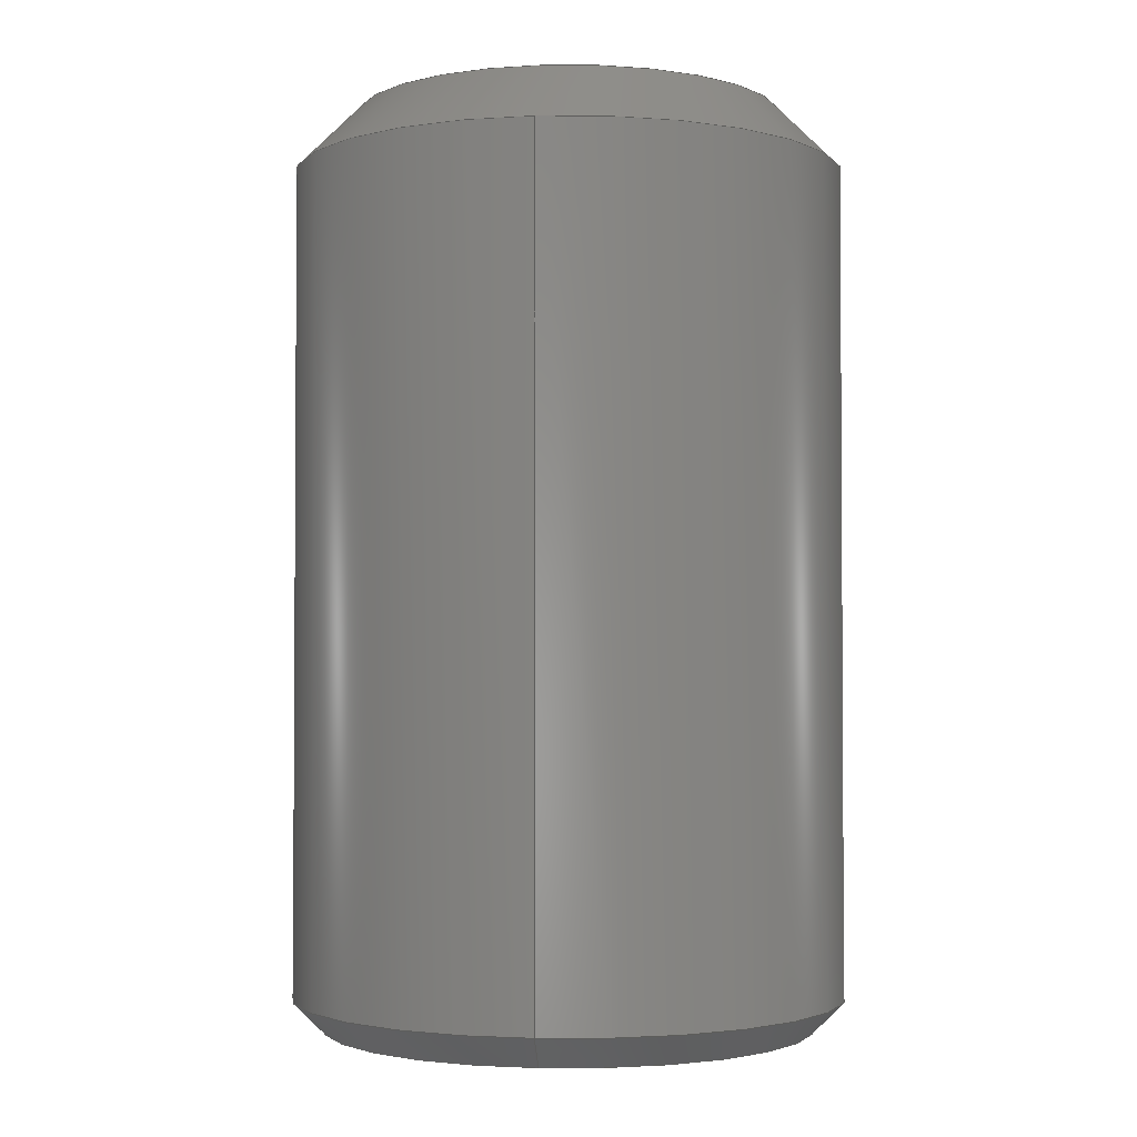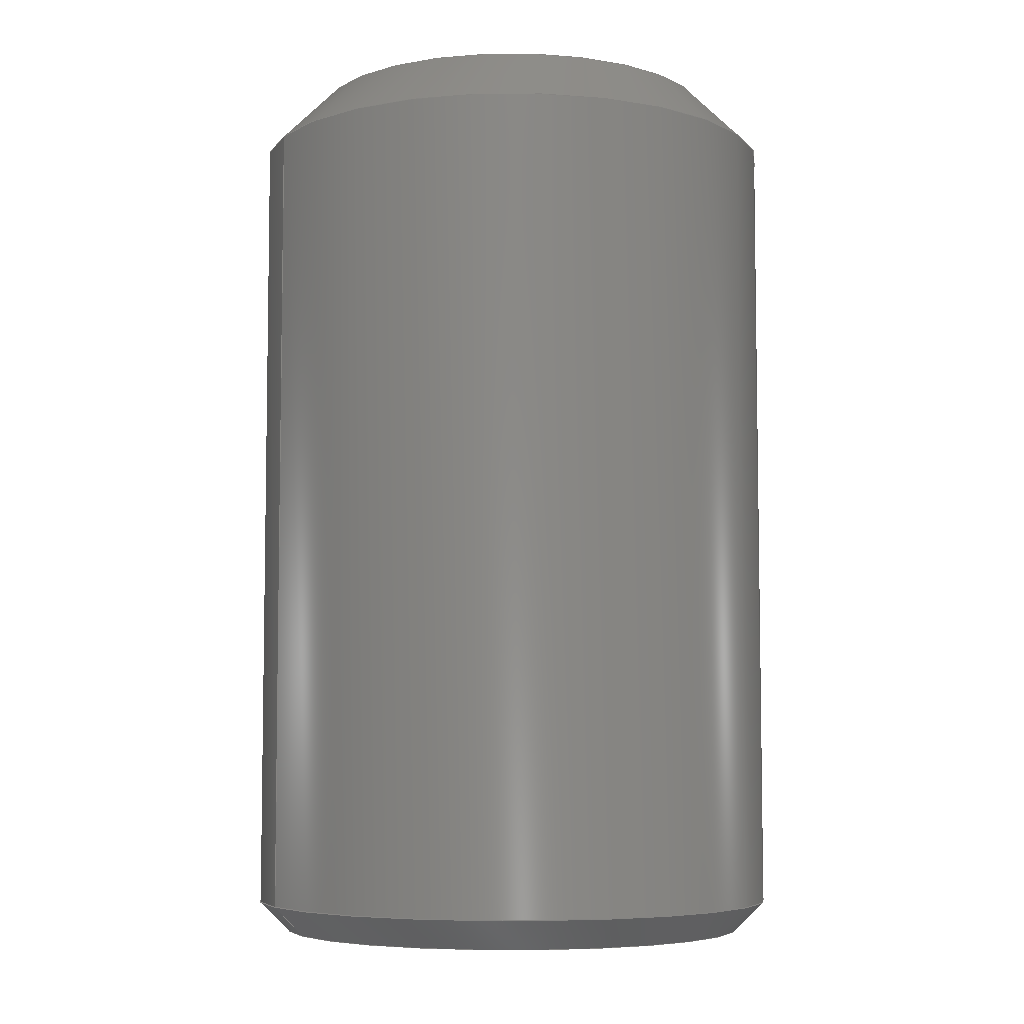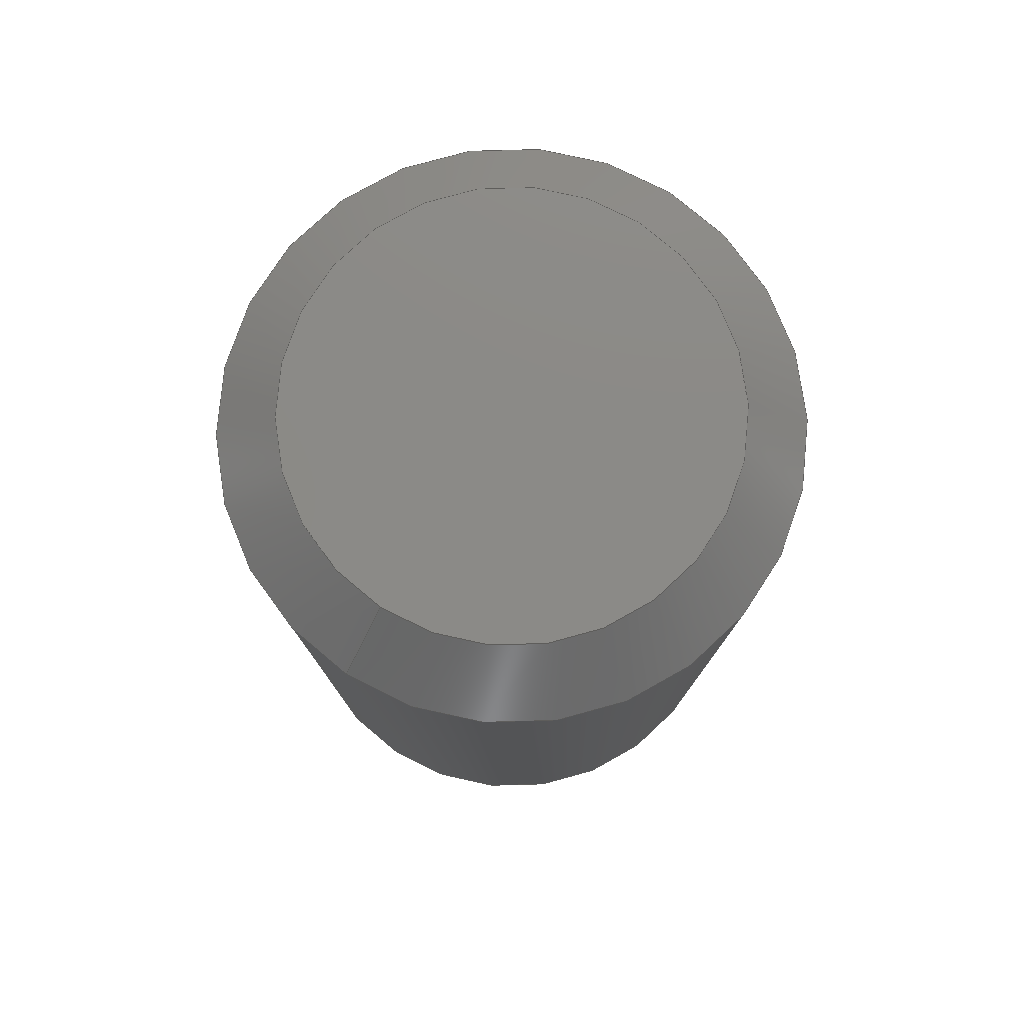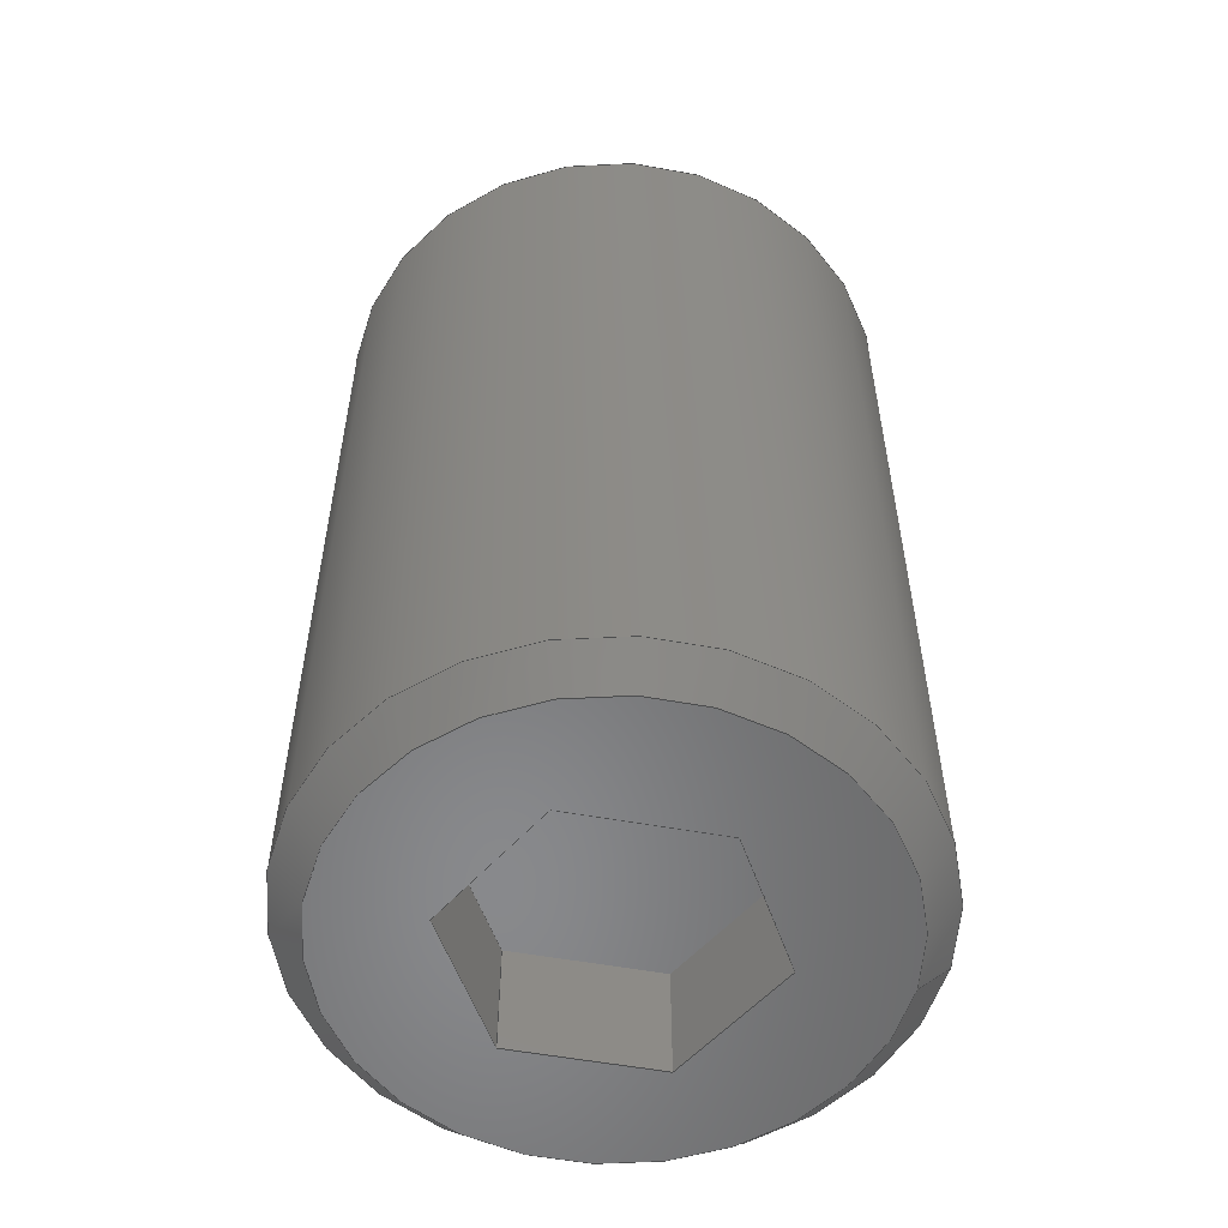
<metadata>
{"format":"step","ext":"stp","renderer":"f3d","projection":"perspective","resolution":1024,"background":"white","views":[{"elev":-2.3,"azim":-83.7,"up":"+Y"},{"elev":-6.0,"azim":-26.9,"up":"+Y"},{"elev":78.5,"azim":123.1,"up":"+Y"},{"elev":-55.3,"azim":169.2,"up":"+Y"}]}
</metadata>
<code>
ISO-10303-21;
DATA;
#1=SHAPE_REPRESENTATION_RELATIONSHIP('SRR','None',#314,#2);
#2=ADVANCED_BREP_SHAPE_REPRESENTATION($,(#183),#305);
#3=STYLED_ITEM($,(#322),#183);
#4=CONICAL_SURFACE($,#192,0.89,45);
#5=CONICAL_SURFACE($,#200,0.89,45);
#6=CYLINDRICAL_SURFACE($,#187,0.89);
#7=FACE_BOUND($,#60,.T.);
#8=FACE_BOUND($,#62,.T.);
#9=FACE_BOUND($,#65,.T.);
#10=FACE_BOUND($,#74,.T.);
#11=LINE($,#259,#29);
#12=LINE($,#261,#30);
#13=LINE($,#263,#31);
#14=LINE($,#265,#32);
#15=LINE($,#267,#33);
#16=LINE($,#268,#34);
#17=LINE($,#281,#35);
#18=LINE($,#283,#36);
#19=LINE($,#285,#37);
#20=LINE($,#287,#38);
#21=LINE($,#289,#39);
#22=LINE($,#290,#40);
#23=LINE($,#292,#41);
#24=LINE($,#293,#42);
#25=LINE($,#295,#43);
#26=LINE($,#297,#44);
#27=LINE($,#299,#45);
#28=LINE($,#301,#46);
#29=VECTOR($,#207,0.47);
#30=VECTOR($,#208,0.47);
#31=VECTOR($,#209,0.47);
#32=VECTOR($,#210,0.47);
#33=VECTOR($,#211,0.47);
#34=VECTOR($,#212,0.47);
#35=VECTOR($,#227,0.47);
#36=VECTOR($,#228,0.47);
#37=VECTOR($,#229,0.47);
#38=VECTOR($,#230,0.47);
#39=VECTOR($,#231,0.47);
#40=VECTOR($,#232,0.47);
#41=VECTOR($,#235,0.375);
#42=VECTOR($,#236,0.375);
#43=VECTOR($,#239,0.375);
#44=VECTOR($,#242,0.375);
#45=VECTOR($,#245,0.375);
#46=VECTOR($,#248,0.375);
#47=FACE_OUTER_BOUND($,#59,.T.);
#48=FACE_OUTER_BOUND($,#61,.T.);
#49=FACE_OUTER_BOUND($,#63,.T.);
#50=FACE_OUTER_BOUND($,#64,.T.);
#51=FACE_OUTER_BOUND($,#66,.T.);
#52=FACE_OUTER_BOUND($,#67,.T.);
#53=FACE_OUTER_BOUND($,#68,.T.);
#54=FACE_OUTER_BOUND($,#69,.T.);
#55=FACE_OUTER_BOUND($,#70,.T.);
#56=FACE_OUTER_BOUND($,#71,.T.);
#57=FACE_OUTER_BOUND($,#72,.T.);
#58=FACE_OUTER_BOUND($,#73,.T.);
#59=EDGE_LOOP($,(#117));
#60=EDGE_LOOP($,(#118,#119,#120,#121,#122,#123));
#61=EDGE_LOOP($,(#124));
#62=EDGE_LOOP($,(#125));
#63=EDGE_LOOP($,(#126));
#64=EDGE_LOOP($,(#127));
#65=EDGE_LOOP($,(#128));
#66=EDGE_LOOP($,(#129,#130,#131,#132,#133,#134));
#67=EDGE_LOOP($,(#135,#136,#137,#138));
#68=EDGE_LOOP($,(#139,#140,#141,#142));
#69=EDGE_LOOP($,(#143,#144,#145,#146));
#70=EDGE_LOOP($,(#147,#148,#149,#150));
#71=EDGE_LOOP($,(#151,#152,#153,#154));
#72=EDGE_LOOP($,(#155,#156,#157,#158));
#73=EDGE_LOOP($,(#159));
#74=EDGE_LOOP($,(#160));
#75=CIRCLE($,#186,0.79);
#76=CIRCLE($,#188,0.89);
#77=CIRCLE($,#189,0.89);
#78=CIRCLE($,#191,0.69);
#79=VERTEX_POINT($,#255);
#80=VERTEX_POINT($,#257);
#81=VERTEX_POINT($,#258);
#82=VERTEX_POINT($,#260);
#83=VERTEX_POINT($,#262);
#84=VERTEX_POINT($,#264);
#85=VERTEX_POINT($,#266);
#86=VERTEX_POINT($,#270);
#87=VERTEX_POINT($,#272);
#88=VERTEX_POINT($,#275);
#89=VERTEX_POINT($,#279);
#90=VERTEX_POINT($,#280);
#91=VERTEX_POINT($,#282);
#92=VERTEX_POINT($,#284);
#93=VERTEX_POINT($,#286);
#94=VERTEX_POINT($,#288);
#95=EDGE_CURVE($,#79,#79,#75,.T.);
#96=EDGE_CURVE($,#80,#81,#11,.T.);
#97=EDGE_CURVE($,#82,#80,#12,.T.);
#98=EDGE_CURVE($,#83,#82,#13,.T.);
#99=EDGE_CURVE($,#84,#83,#14,.T.);
#100=EDGE_CURVE($,#85,#84,#15,.T.);
#101=EDGE_CURVE($,#81,#85,#16,.T.);
#102=EDGE_CURVE($,#86,#86,#76,.T.);
#103=EDGE_CURVE($,#87,#87,#77,.T.);
#104=EDGE_CURVE($,#88,#88,#78,.T.);
#105=EDGE_CURVE($,#89,#90,#17,.T.);
#106=EDGE_CURVE($,#90,#91,#18,.T.);
#107=EDGE_CURVE($,#91,#92,#19,.T.);
#108=EDGE_CURVE($,#92,#93,#20,.T.);
#109=EDGE_CURVE($,#93,#94,#21,.T.);
#110=EDGE_CURVE($,#94,#89,#22,.T.);
#111=EDGE_CURVE($,#81,#90,#23,.T.);
#112=EDGE_CURVE($,#80,#89,#24,.T.);
#113=EDGE_CURVE($,#85,#91,#25,.T.);
#114=EDGE_CURVE($,#84,#92,#26,.T.);
#115=EDGE_CURVE($,#83,#93,#27,.T.);
#116=EDGE_CURVE($,#82,#94,#28,.T.);
#117=ORIENTED_EDGE($,*,*,#95,.T.);
#118=ORIENTED_EDGE($,*,*,#96,.F.);
#119=ORIENTED_EDGE($,*,*,#97,.F.);
#120=ORIENTED_EDGE($,*,*,#98,.F.);
#121=ORIENTED_EDGE($,*,*,#99,.F.);
#122=ORIENTED_EDGE($,*,*,#100,.F.);
#123=ORIENTED_EDGE($,*,*,#101,.F.);
#124=ORIENTED_EDGE($,*,*,#102,.F.);
#125=ORIENTED_EDGE($,*,*,#103,.F.);
#126=ORIENTED_EDGE($,*,*,#104,.T.);
#127=ORIENTED_EDGE($,*,*,#104,.F.);
#128=ORIENTED_EDGE($,*,*,#103,.T.);
#129=ORIENTED_EDGE($,*,*,#105,.T.);
#130=ORIENTED_EDGE($,*,*,#106,.T.);
#131=ORIENTED_EDGE($,*,*,#107,.T.);
#132=ORIENTED_EDGE($,*,*,#108,.T.);
#133=ORIENTED_EDGE($,*,*,#109,.T.);
#134=ORIENTED_EDGE($,*,*,#110,.T.);
#135=ORIENTED_EDGE($,*,*,#96,.T.);
#136=ORIENTED_EDGE($,*,*,#111,.T.);
#137=ORIENTED_EDGE($,*,*,#105,.F.);
#138=ORIENTED_EDGE($,*,*,#112,.F.);
#139=ORIENTED_EDGE($,*,*,#101,.T.);
#140=ORIENTED_EDGE($,*,*,#113,.T.);
#141=ORIENTED_EDGE($,*,*,#106,.F.);
#142=ORIENTED_EDGE($,*,*,#111,.F.);
#143=ORIENTED_EDGE($,*,*,#100,.T.);
#144=ORIENTED_EDGE($,*,*,#114,.T.);
#145=ORIENTED_EDGE($,*,*,#107,.F.);
#146=ORIENTED_EDGE($,*,*,#113,.F.);
#147=ORIENTED_EDGE($,*,*,#99,.T.);
#148=ORIENTED_EDGE($,*,*,#115,.T.);
#149=ORIENTED_EDGE($,*,*,#108,.F.);
#150=ORIENTED_EDGE($,*,*,#114,.F.);
#151=ORIENTED_EDGE($,*,*,#98,.T.);
#152=ORIENTED_EDGE($,*,*,#116,.T.);
#153=ORIENTED_EDGE($,*,*,#109,.F.);
#154=ORIENTED_EDGE($,*,*,#115,.F.);
#155=ORIENTED_EDGE($,*,*,#97,.T.);
#156=ORIENTED_EDGE($,*,*,#112,.T.);
#157=ORIENTED_EDGE($,*,*,#110,.F.);
#158=ORIENTED_EDGE($,*,*,#116,.F.);
#159=ORIENTED_EDGE($,*,*,#95,.F.);
#160=ORIENTED_EDGE($,*,*,#102,.T.);
#161=PLANE($,#185);
#162=PLANE($,#190);
#163=PLANE($,#193);
#164=PLANE($,#194);
#165=PLANE($,#195);
#166=PLANE($,#196);
#167=PLANE($,#197);
#168=PLANE($,#198);
#169=PLANE($,#199);
#170=ADVANCED_FACE($,(#47,#7),#161,.F.);
#171=ADVANCED_FACE($,(#48,#8),#6,.T.);
#172=ADVANCED_FACE($,(#49),#162,.T.);
#173=ADVANCED_FACE($,(#50,#9),#4,.T.);
#174=ADVANCED_FACE($,(#51),#163,.T.);
#175=ADVANCED_FACE($,(#52),#164,.F.);
#176=ADVANCED_FACE($,(#53),#165,.F.);
#177=ADVANCED_FACE($,(#54),#166,.F.);
#178=ADVANCED_FACE($,(#55),#167,.F.);
#179=ADVANCED_FACE($,(#56),#168,.F.);
#180=ADVANCED_FACE($,(#57),#169,.F.);
#181=ADVANCED_FACE($,(#58,#10),#5,.T.);
#182=CLOSED_SHELL($,(#170,#171,#172,#173,#174,#175,#176,#177,#178,#179,
#180,#181));
#183=MANIFOLD_SOLID_BREP('tetrix_739092_screw_2012',#182);
#184=AXIS2_PLACEMENT_3D('placement',#253,#201,#202);
#185=AXIS2_PLACEMENT_3D($,#254,#203,#204);
#186=AXIS2_PLACEMENT_3D($,#256,#205,#206);
#187=AXIS2_PLACEMENT_3D($,#269,#213,#214);
#188=AXIS2_PLACEMENT_3D($,#271,#215,#216);
#189=AXIS2_PLACEMENT_3D($,#273,#217,#218);
#190=AXIS2_PLACEMENT_3D($,#274,#219,#220);
#191=AXIS2_PLACEMENT_3D($,#276,#221,#222);
#192=AXIS2_PLACEMENT_3D($,#277,#223,#224);
#193=AXIS2_PLACEMENT_3D($,#278,#225,#226);
#194=AXIS2_PLACEMENT_3D($,#291,#233,#234);
#195=AXIS2_PLACEMENT_3D($,#294,#237,#238);
#196=AXIS2_PLACEMENT_3D($,#296,#240,#241);
#197=AXIS2_PLACEMENT_3D($,#298,#243,#244);
#198=AXIS2_PLACEMENT_3D($,#300,#246,#247);
#199=AXIS2_PLACEMENT_3D($,#302,#249,#250);
#200=AXIS2_PLACEMENT_3D($,#303,#251,#252);
#201=DIRECTION('axis',(0,0,1));
#202=DIRECTION('refdir',(1,0,0));
#203=DIRECTION('center_axis',(0,1,0));
#204=DIRECTION('ref_axis',(0,0,1));
#205=DIRECTION('center_axis',(0,-1,0));
#206=DIRECTION('ref_axis',(1,0,1.13e-15));
#207=DIRECTION($,(1,0,0));
#208=DIRECTION($,(0.5,0,-0.866));
#209=DIRECTION($,(-0.5,0,-0.866));
#210=DIRECTION($,(-1,0,0));
#211=DIRECTION($,(-0.5,0,0.866));
#212=DIRECTION($,(0.5,0,0.866));
#213=DIRECTION('center_axis',(0,1,0));
#214=DIRECTION('ref_axis',(1,0,0));
#215=DIRECTION('center_axis',(0,-1,0));
#216=DIRECTION('ref_axis',(-1,0,-1.225e-16));
#217=DIRECTION('center_axis',(0,1,0));
#218=DIRECTION('ref_axis',(1,0,-3.216e-16));
#219=DIRECTION('center_axis',(0,1,0));
#220=DIRECTION('ref_axis',(0,0,1));
#221=DIRECTION('center_axis',(0,1,0));
#222=DIRECTION('ref_axis',(1,0,0));
#223=DIRECTION('center_axis',(0,-1,0));
#224=DIRECTION('ref_axis',(0,0,-1));
#225=DIRECTION('center_axis',(0,-1,0));
#226=DIRECTION('ref_axis',(0,0,-1));
#227=DIRECTION($,(1,0,0));
#228=DIRECTION($,(0.5,0,0.866));
#229=DIRECTION($,(-0.5,0,0.866));
#230=DIRECTION($,(-1,0,0));
#231=DIRECTION($,(-0.5,0,-0.866));
#232=DIRECTION($,(0.5,0,-0.866));
#233=DIRECTION('center_axis',(0,0,-1));
#234=DIRECTION('ref_axis',(-1,0,0));
#235=DIRECTION($,(0,1,0));
#236=DIRECTION($,(0,1,0));
#237=DIRECTION('center_axis',(0.866,0,-0.5));
#238=DIRECTION('ref_axis',(-0.5,0,-0.866));
#239=DIRECTION($,(0,1,-7.502e-17));
#240=DIRECTION('center_axis',(0.866,0,0.5));
#241=DIRECTION('ref_axis',(0.5,0,-0.866));
#242=DIRECTION($,(0,1,0));
#243=DIRECTION('center_axis',(0,0,1));
#244=DIRECTION('ref_axis',(1,0,0));
#245=DIRECTION($,(0,1,0));
#246=DIRECTION('center_axis',(-0.866,0,0.5));
#247=DIRECTION('ref_axis',(0.5,0,0.866));
#248=DIRECTION($,(0,1,-3.197e-17));
#249=DIRECTION('center_axis',(-0.866,0,-0.5));
#250=DIRECTION('ref_axis',(-0.5,0,0.866));
#251=DIRECTION('center_axis',(0,1,0));
#252=DIRECTION('ref_axis',(0,0,-1));
#253=CARTESIAN_POINT('',(0,0,0));
#254=CARTESIAN_POINT('Origin',(0,0,0));
#255=CARTESIAN_POINT('',(0.79,0,-8.51e-10));
#256=CARTESIAN_POINT('Origin',(0,3.331e-16,-9.022e-16));
#257=CARTESIAN_POINT('',(-0.235,0,-0.407));
#258=CARTESIAN_POINT('',(0.235,0,-0.407));
#259=CARTESIAN_POINT($,(-0.235,0,-0.407));
#260=CARTESIAN_POINT('',(-0.47,0,6.003e-17));
#261=CARTESIAN_POINT($,(-0.47,0,6.757e-17));
#262=CARTESIAN_POINT('',(-0.235,0,0.407));
#263=CARTESIAN_POINT($,(-0.235,0,0.407));
#264=CARTESIAN_POINT('',(0.235,0,0.407));
#265=CARTESIAN_POINT($,(0.235,0,0.407));
#266=CARTESIAN_POINT('',(0.47,0,-3.55e-18));
#267=CARTESIAN_POINT($,(0.47,0,-9.468e-18));
#268=CARTESIAN_POINT($,(0.235,0,-0.407));
#269=CARTESIAN_POINT('Origin',(0,0,0));
#270=CARTESIAN_POINT('',(-0.89,0.1,9.587e-10));
#271=CARTESIAN_POINT('Origin',(0,0.1,0));
#272=CARTESIAN_POINT('',(-0.89,2.75,4.159e-10));
#273=CARTESIAN_POINT('Origin',(0,2.75,0));
#274=CARTESIAN_POINT('Origin',(0,2.95,0));
#275=CARTESIAN_POINT('',(0.69,2.95,2.561e-10));
#276=CARTESIAN_POINT('Origin',(0,2.95,0));
#277=CARTESIAN_POINT('Origin',(0,2.75,0));
#278=CARTESIAN_POINT('Origin',(0,0.375,0));
#279=CARTESIAN_POINT('',(-0.235,0.375,-0.407));
#280=CARTESIAN_POINT('',(0.235,0.375,-0.407));
#281=CARTESIAN_POINT($,(-0.235,0.375,-0.407));
#282=CARTESIAN_POINT('',(0.47,0.375,-4.532e-17));
#283=CARTESIAN_POINT($,(0.235,0.375,-0.407));
#284=CARTESIAN_POINT('',(0.235,0.375,0.407));
#285=CARTESIAN_POINT($,(0.47,0.375,-4.924e-17));
#286=CARTESIAN_POINT('',(-0.235,0.375,0.407));
#287=CARTESIAN_POINT($,(0.235,0.375,0.407));
#288=CARTESIAN_POINT('',(-0.47,0.375,5.557e-17));
#289=CARTESIAN_POINT($,(-0.235,0.375,0.407));
#290=CARTESIAN_POINT($,(-0.47,0.375,5.555e-17));
#291=CARTESIAN_POINT('Origin',(-0.235,0,-0.407));
#292=CARTESIAN_POINT($,(0.235,0,-0.407));
#293=CARTESIAN_POINT($,(-0.235,0,-0.407));
#294=CARTESIAN_POINT('Origin',(0.235,0,-0.407));
#295=CARTESIAN_POINT($,(0.47,0,-1.484e-17));
#296=CARTESIAN_POINT('Origin',(0.47,0,-4.297e-17));
#297=CARTESIAN_POINT($,(0.235,0,0.407));
#298=CARTESIAN_POINT('Origin',(0.235,0,0.407));
#299=CARTESIAN_POINT($,(-0.235,0,0.407));
#300=CARTESIAN_POINT('Origin',(-0.235,0,0.407));
#301=CARTESIAN_POINT($,(-0.47,0,6.758e-17));
#302=CARTESIAN_POINT('Origin',(-0.47,0,5.559e-17));
#303=CARTESIAN_POINT('Origin',(0,0.1,-9.022e-16));
#304=UNCERTAINTY_MEASURE_WITH_UNIT(LENGTH_MEASURE(0.01),#306,
'DISTANCE_ACCURACY_VALUE',
'Maximum model space distance between geometric entities at asserted c
onnectivities');
#305=(
GEOMETRIC_REPRESENTATION_CONTEXT(3)
GLOBAL_UNCERTAINTY_ASSIGNED_CONTEXT((#304))
GLOBAL_UNIT_ASSIGNED_CONTEXT((#306,#309,#307))
REPRESENTATION_CONTEXT('','3D')
);
#306=(
LENGTH_UNIT()
NAMED_UNIT(*)
SI_UNIT(.MILLI.,.METRE.)
);
#307=(
NAMED_UNIT(*)
SI_UNIT($,.STERADIAN.)
SOLID_ANGLE_UNIT()
);
#308=DIMENSIONAL_EXPONENTS(0,0,0,0,0,0,0);
#309=(
CONVERSION_BASED_UNIT('degree',#311)
NAMED_UNIT(#308)
PLANE_ANGLE_UNIT()
);
#310=(
NAMED_UNIT(*)
PLANE_ANGLE_UNIT()
SI_UNIT($,.RADIAN.)
);
#311=PLANE_ANGLE_MEASURE_WITH_UNIT(PLANE_ANGLE_MEASURE(0.01745),#310);
#312=SHAPE_DEFINITION_REPRESENTATION(#313,#314);
#313=PRODUCT_DEFINITION_SHAPE('',$,#316);
#314=SHAPE_REPRESENTATION('',(#184),#305);
#315=PRODUCT_DEFINITION_CONTEXT('3D Mechanical Parts',#319,'design');
#316=PRODUCT_DEFINITION('tetrix_739092_screw_2012',
'tetrix_739092_screw_2012',#317,#315);
#317=PRODUCT_DEFINITION_FORMATION('',$,#321);
#318=APPLICATION_PROTOCOL_DEFINITION('international standard',
'automotive_design',2009,#319);
#319=APPLICATION_CONTEXT(
'Core Data for Automotive Mechanical Design Process');
#320=PRODUCT_CONTEXT('3D Mechanical Parts',#319,'mechanical');
#321=PRODUCT('tetrix_739092_screw_2012','tetrix_739092_screw_2012',$,(#320));
#322=PRESENTATION_STYLE_ASSIGNMENT((#323));
#323=SURFACE_STYLE_USAGE(.BOTH.,#324);
#324=SURFACE_SIDE_STYLE($,(#325));
#325=SURFACE_STYLE_FILL_AREA(#326);
#326=FILL_AREA_STYLE($,(#327));
#327=FILL_AREA_STYLE_COLOUR($,#328);
#328=COLOUR_RGB('',0.4706,0.4549,0.4392);
ENDSEC;
END-ISO-10303-21;

</code>
